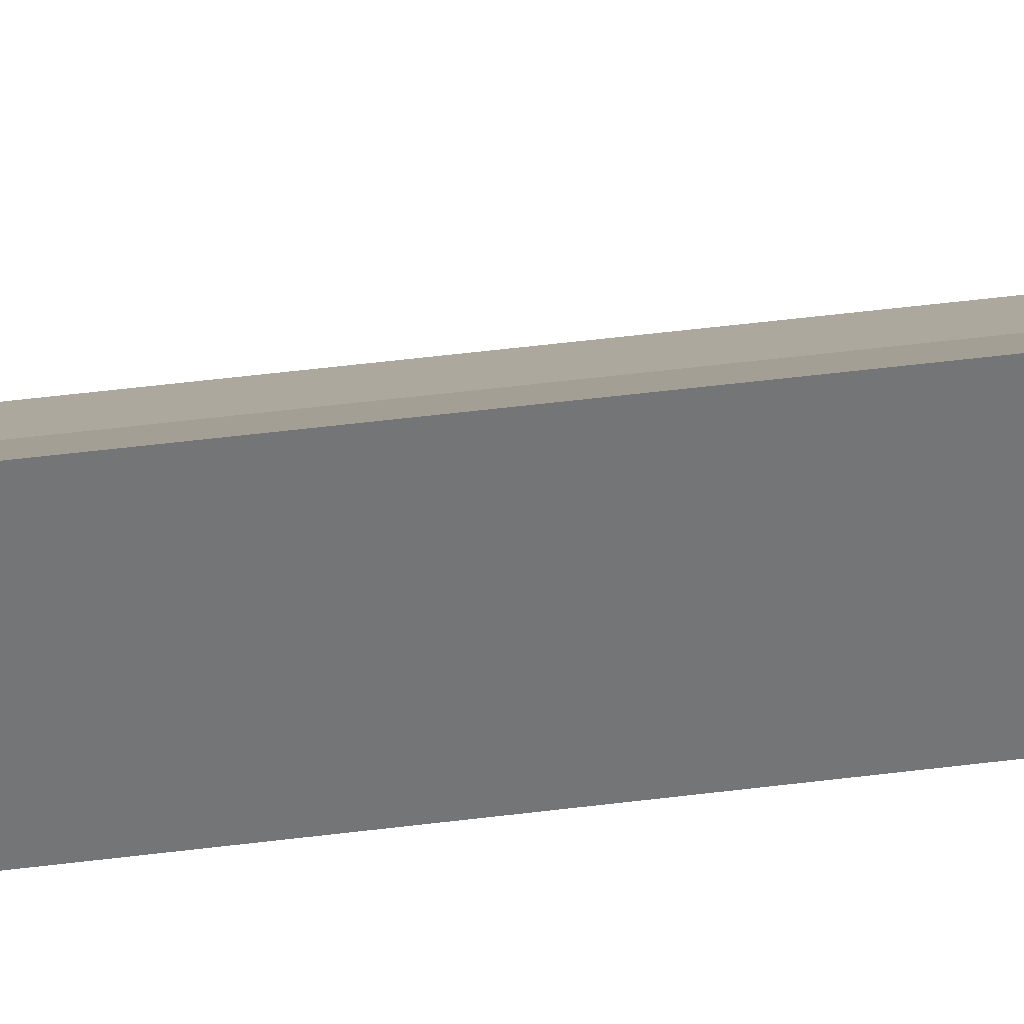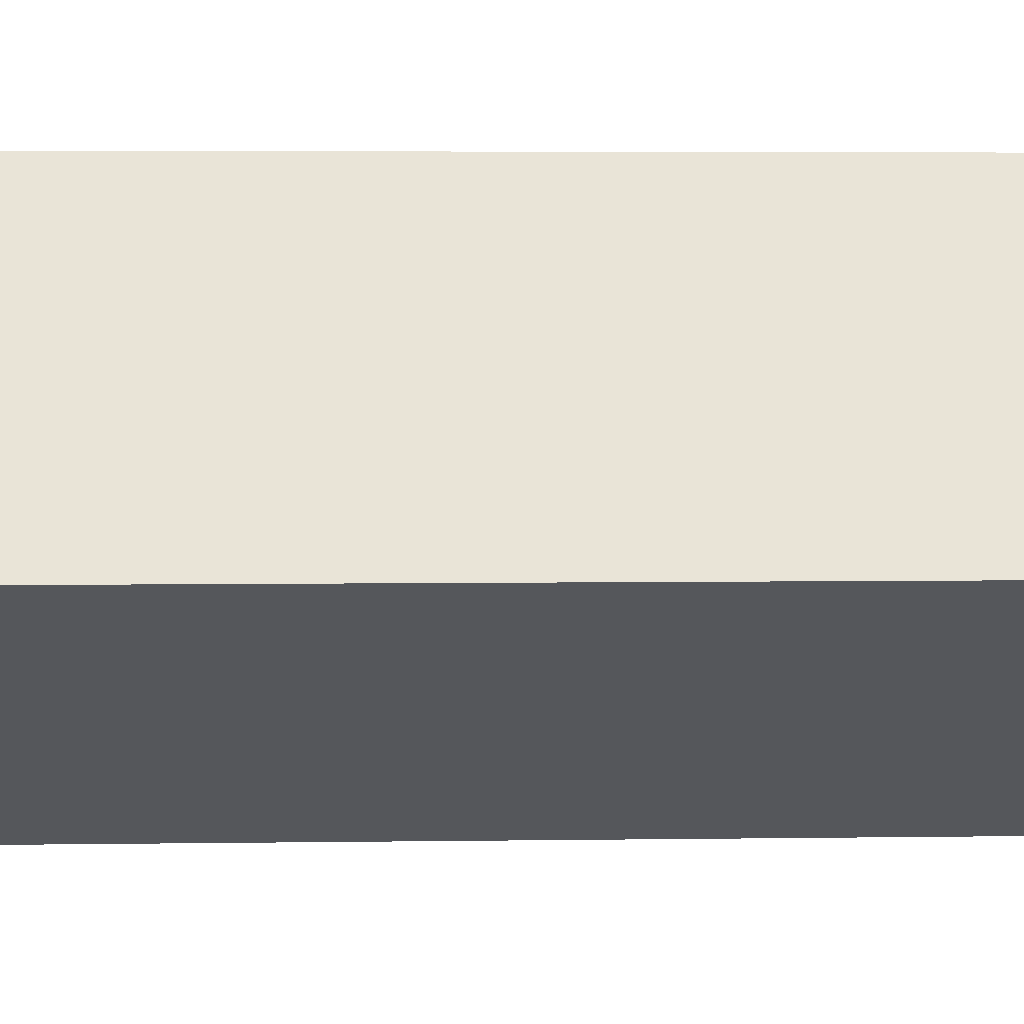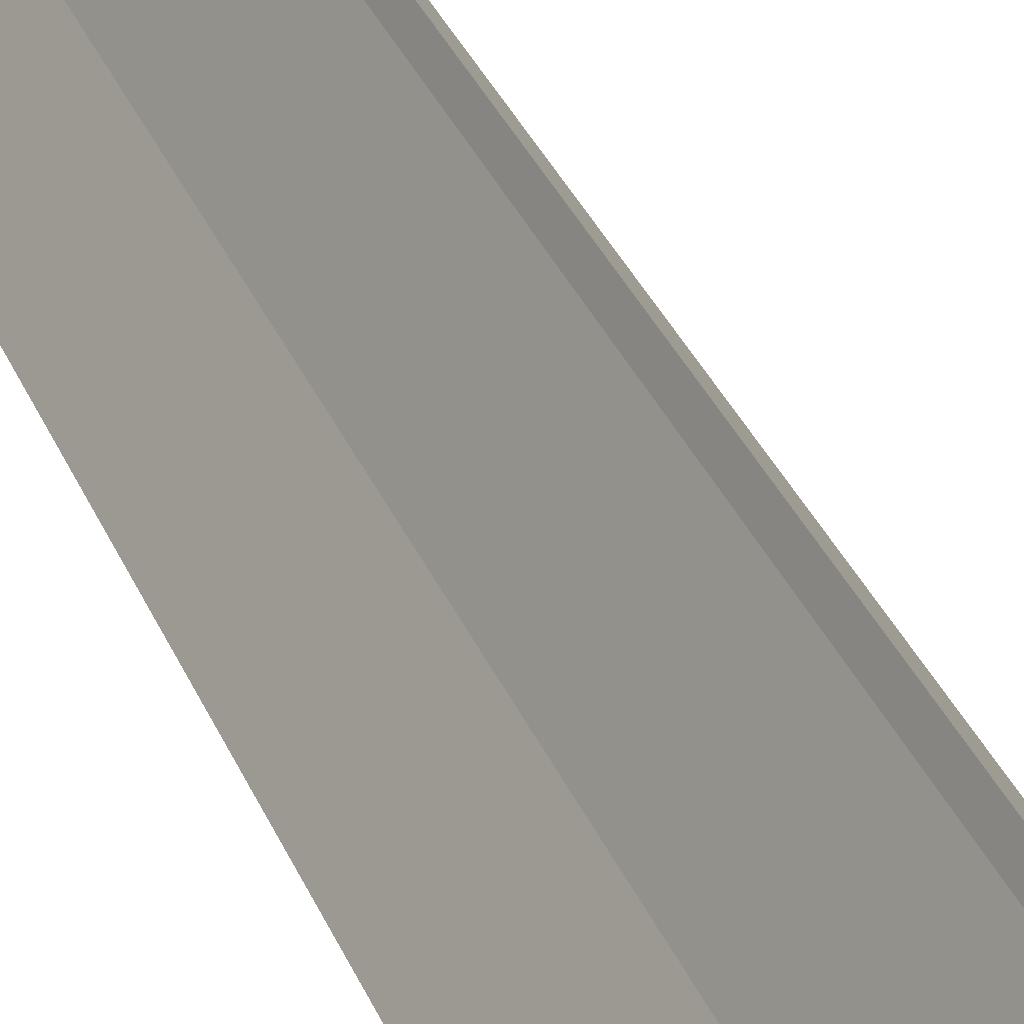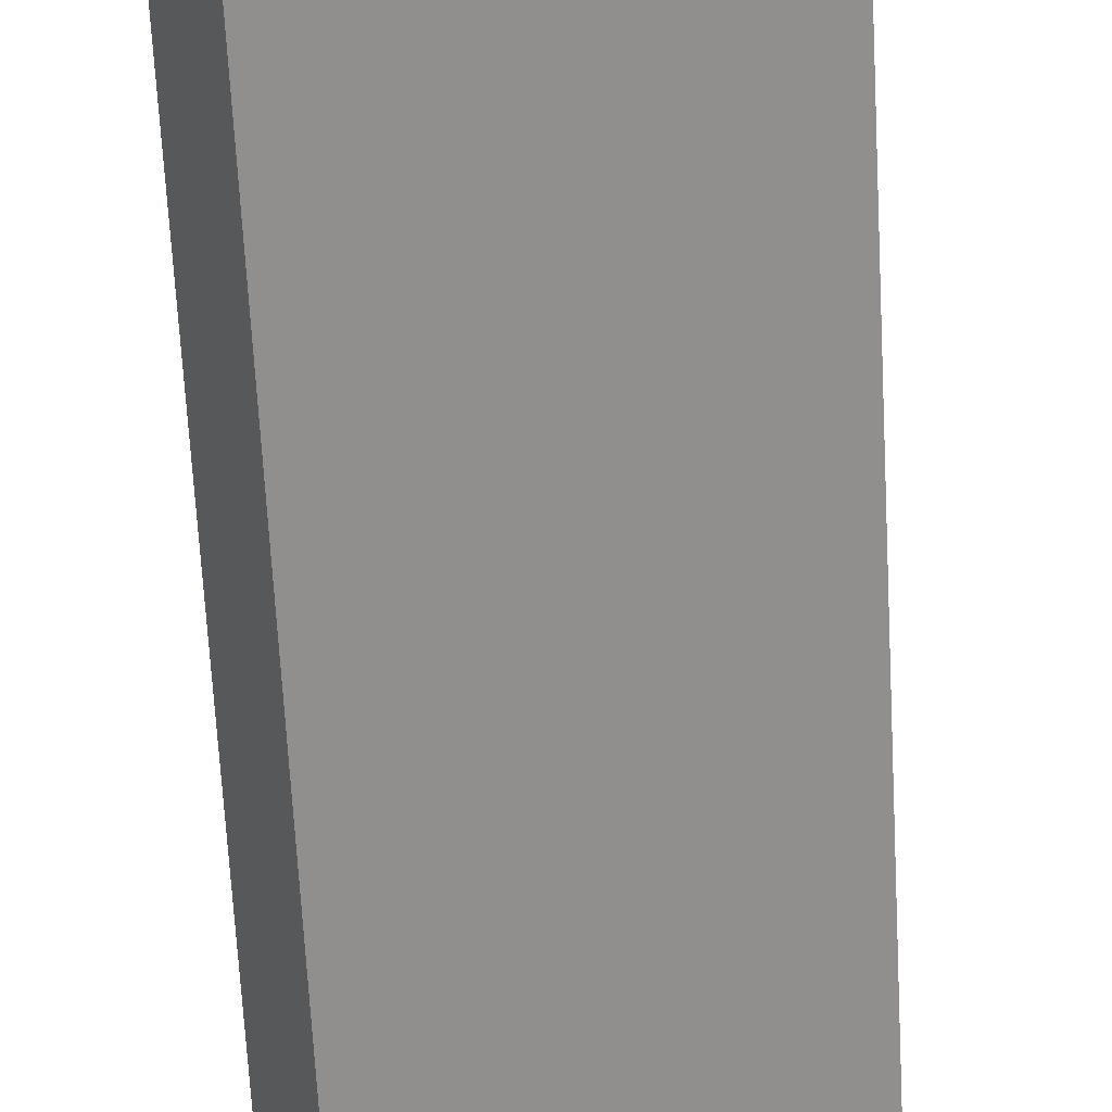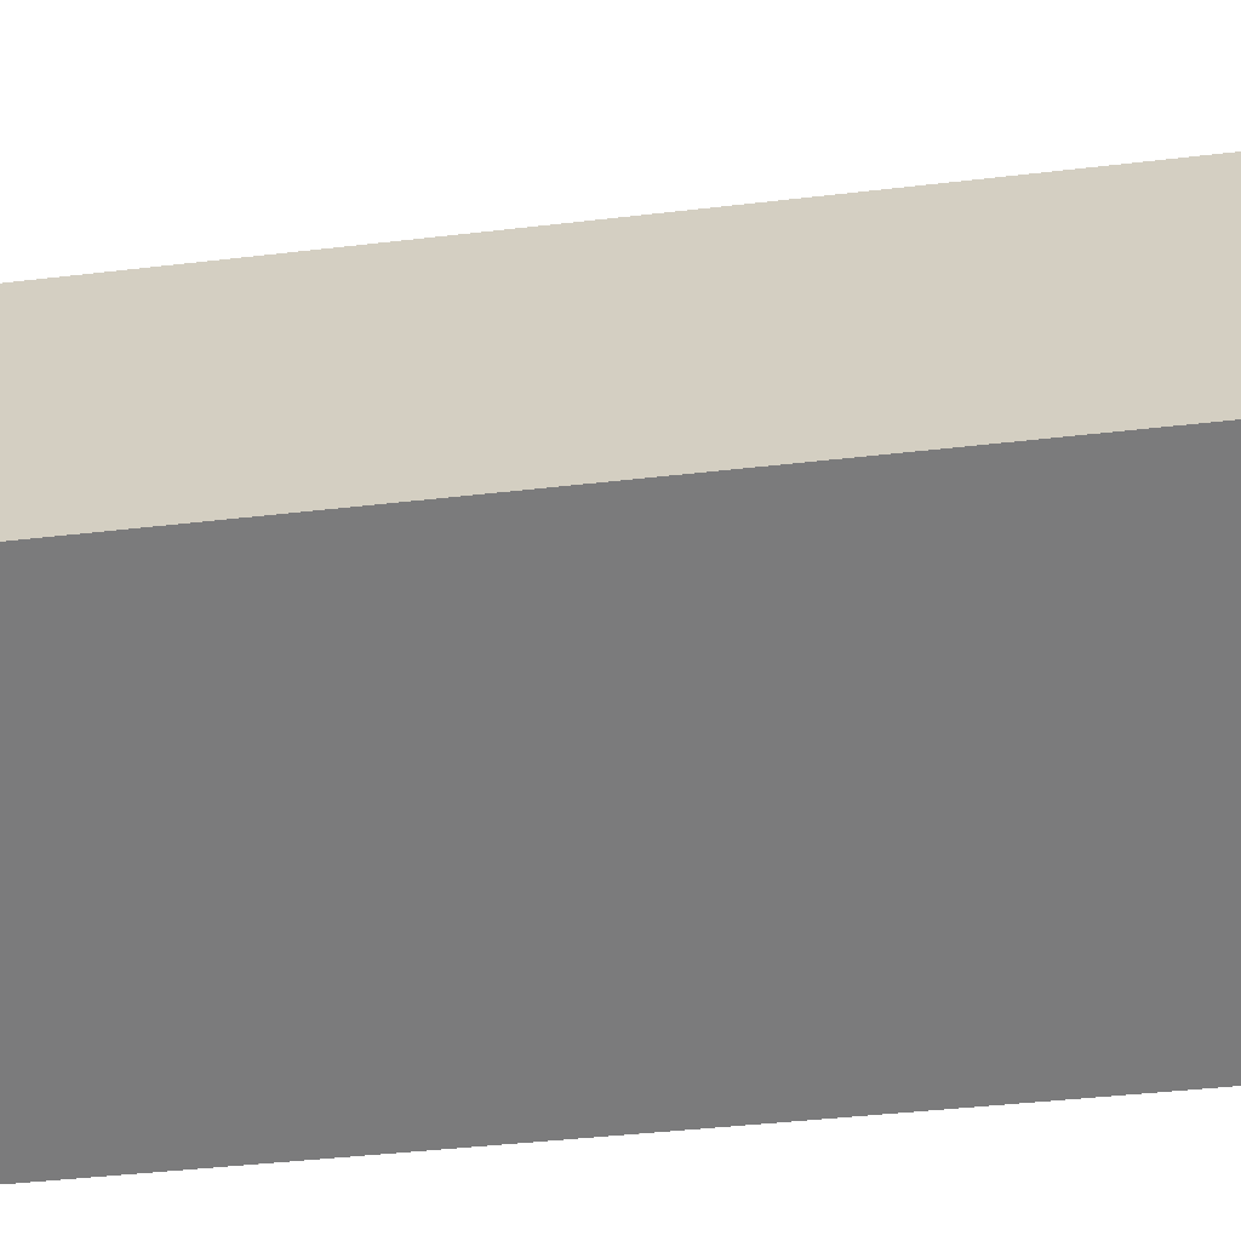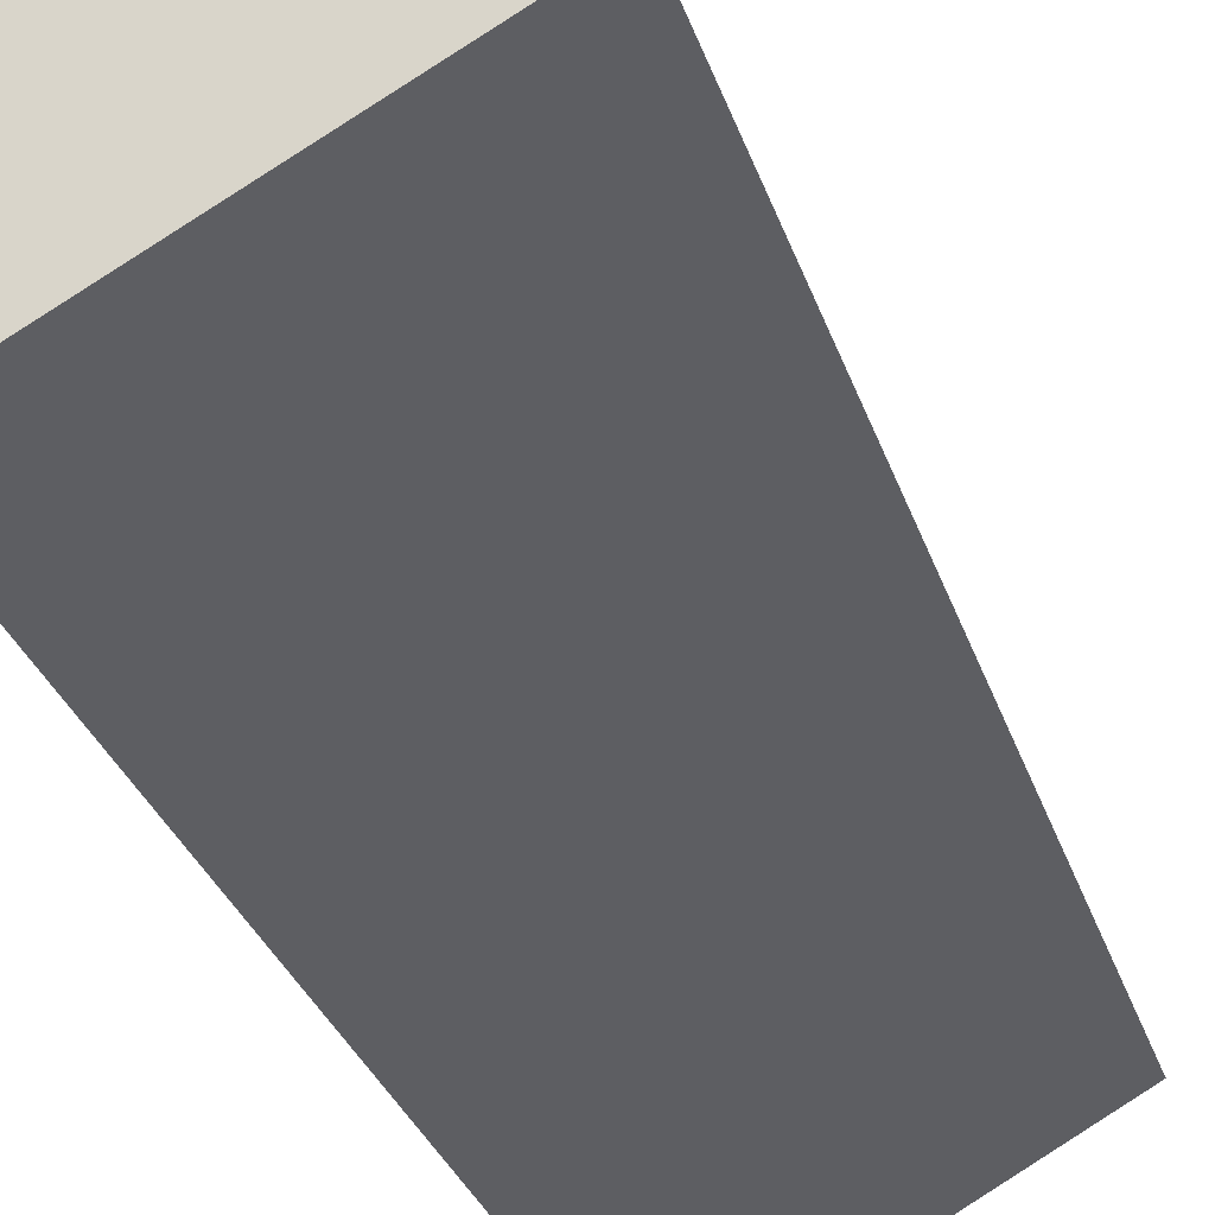
<metadata>
{"format":"obj","ext":"obj","renderer":"f3d","projection":"perspective","resolution":1024,"background":"white","views":[{"elev":64.8,"azim":83.3,"up":"+Z"},{"elev":2.9,"azim":85.9,"up":"+Z"},{"elev":40.0,"azim":-23.3,"up":"+Z"},{"elev":-63.2,"azim":3.0,"up":"+Z"},{"elev":-29.7,"azim":100.8,"up":"+Z"},{"elev":-24.6,"azim":13.7,"up":"+Z"}]}
</metadata>
<code>
v  1.77 6.608 0.538
v  0.997 6.608 1.595
v  1.062 6.608 1.734
v  0.522 6.608 0.778
v  0 6.608 4.046e-16
v  0.211 6.608 -0.36
v  0 0 0
v  0.522 -4.764e-17 0.778
v  0.997 -9.767e-17 1.595
v  1.062 -1.062e-16 1.734
v  1.77 -3.294e-17 0.538
v  0.211 2.204e-17 -0.36
g defaultobject
f 1 2 3
f 2 1 4
f 4 1 5
f 5 1 6
f 7 4 5
f 4 7 8
f 8 2 4
f 2 8 9
f 9 3 2
f 3 9 10
f 10 1 3
f 1 10 11
f 11 6 1
f 6 11 12
f 12 5 6
f 5 12 7
f 9 11 10
f 11 9 8
f 11 8 12
f 12 8 7

</code>
